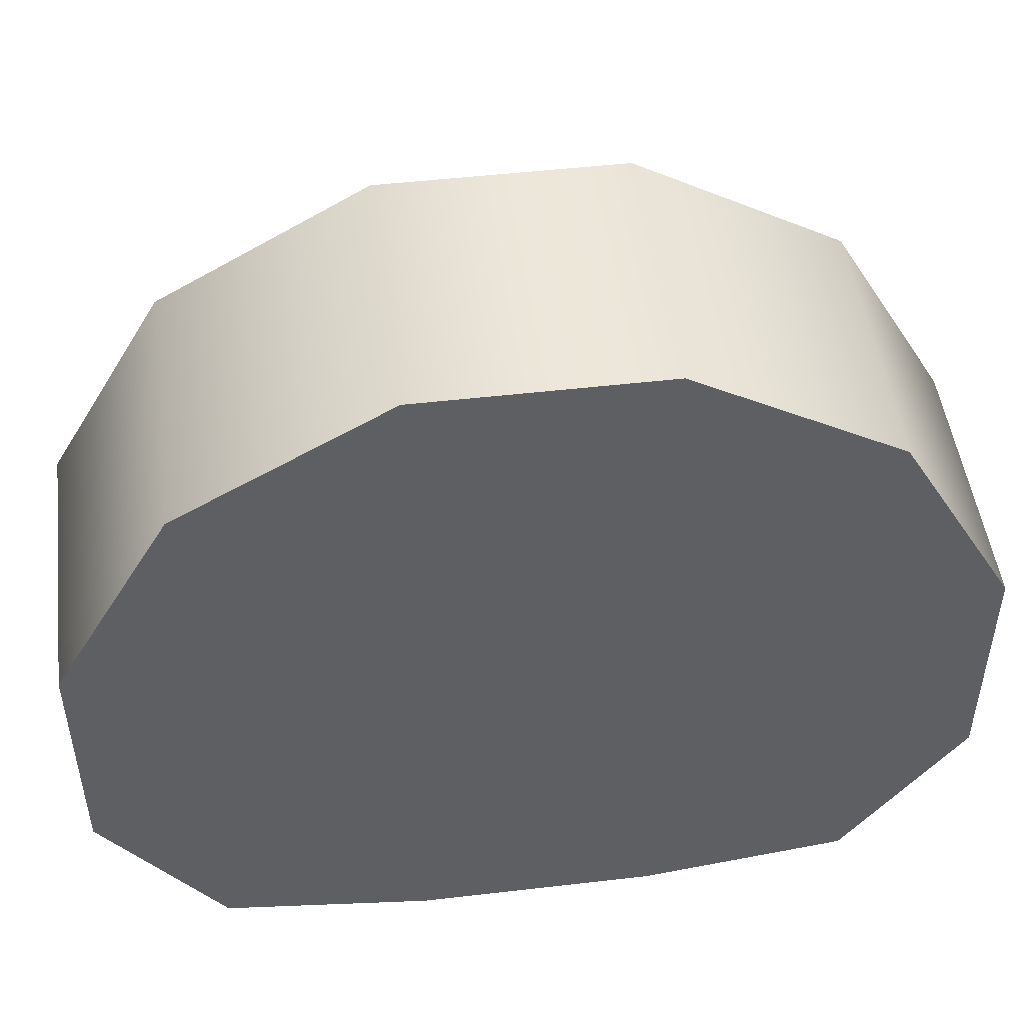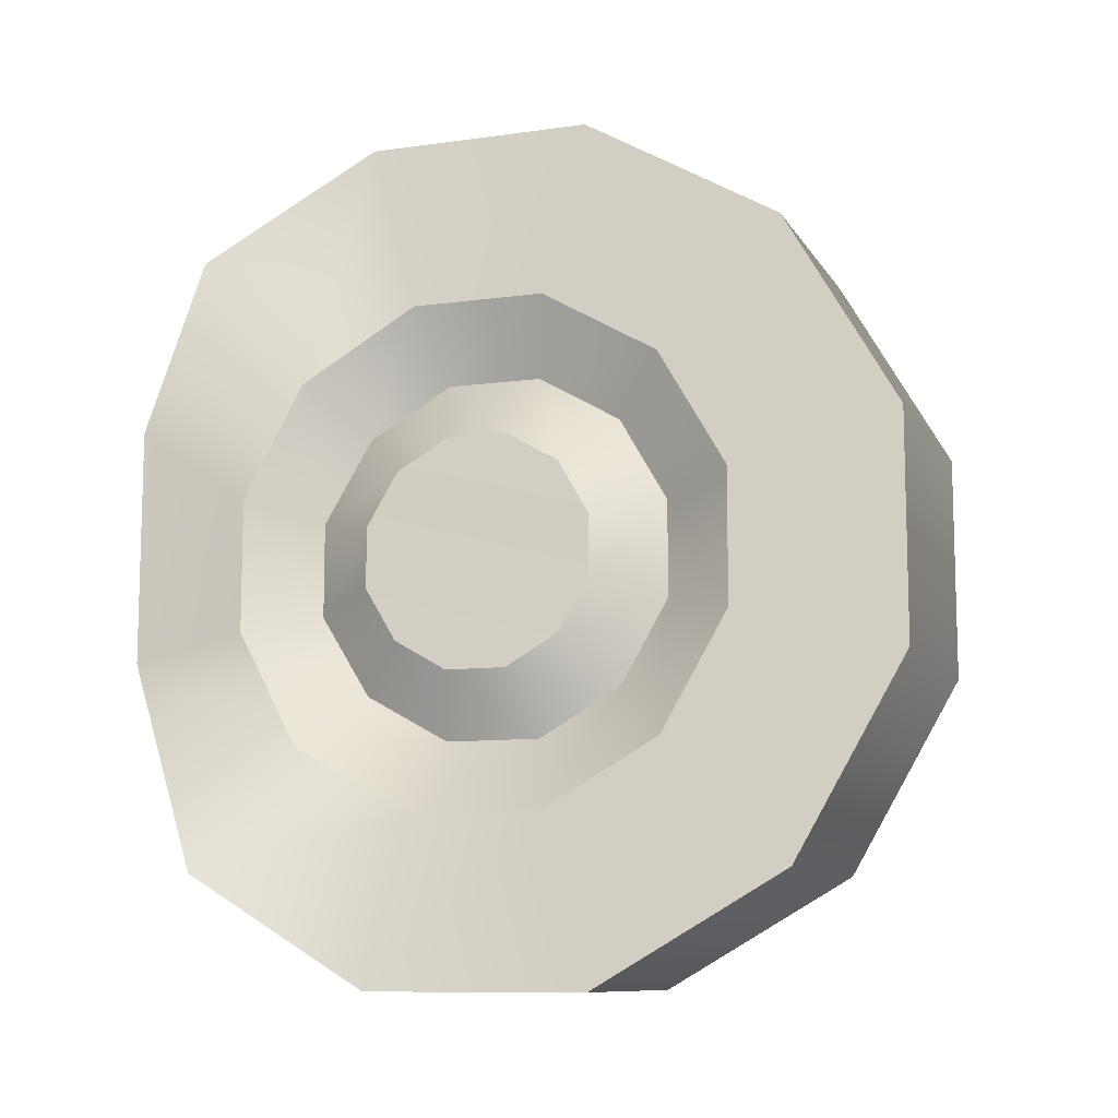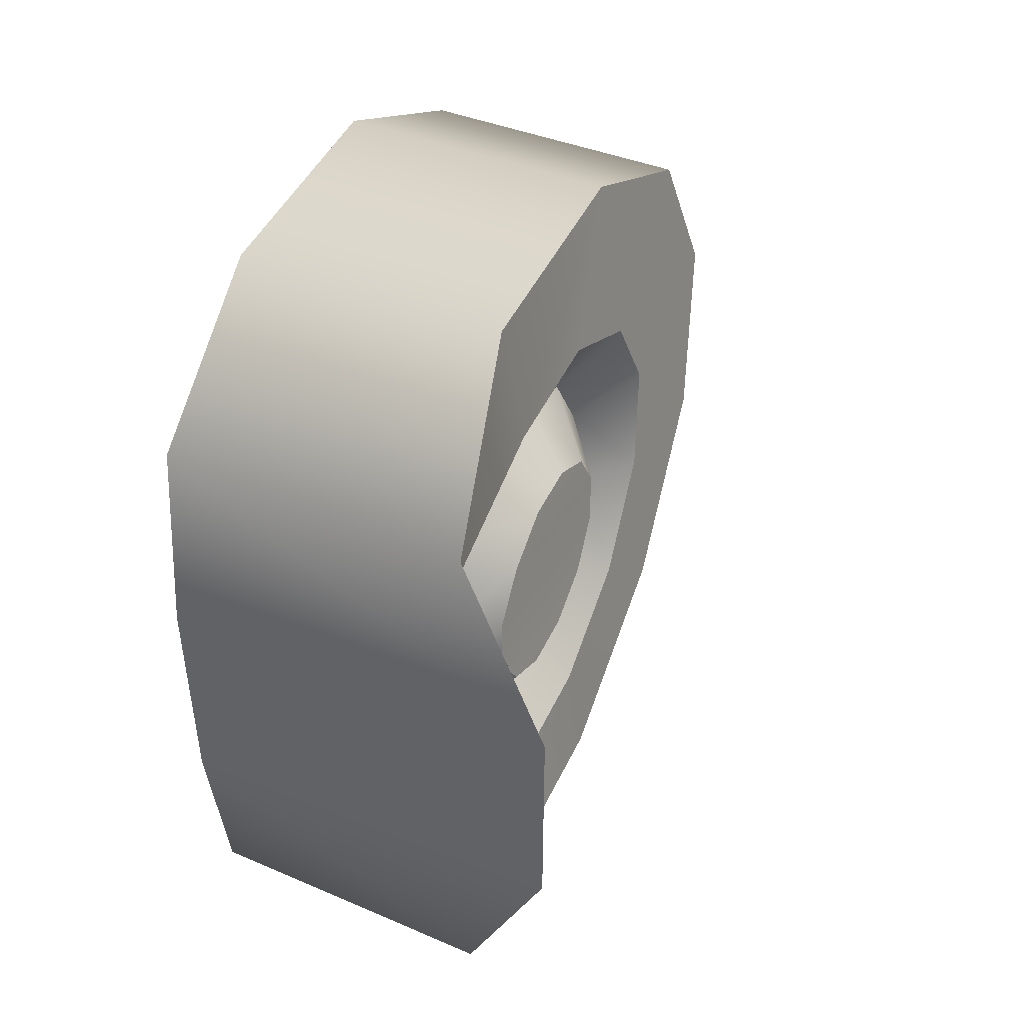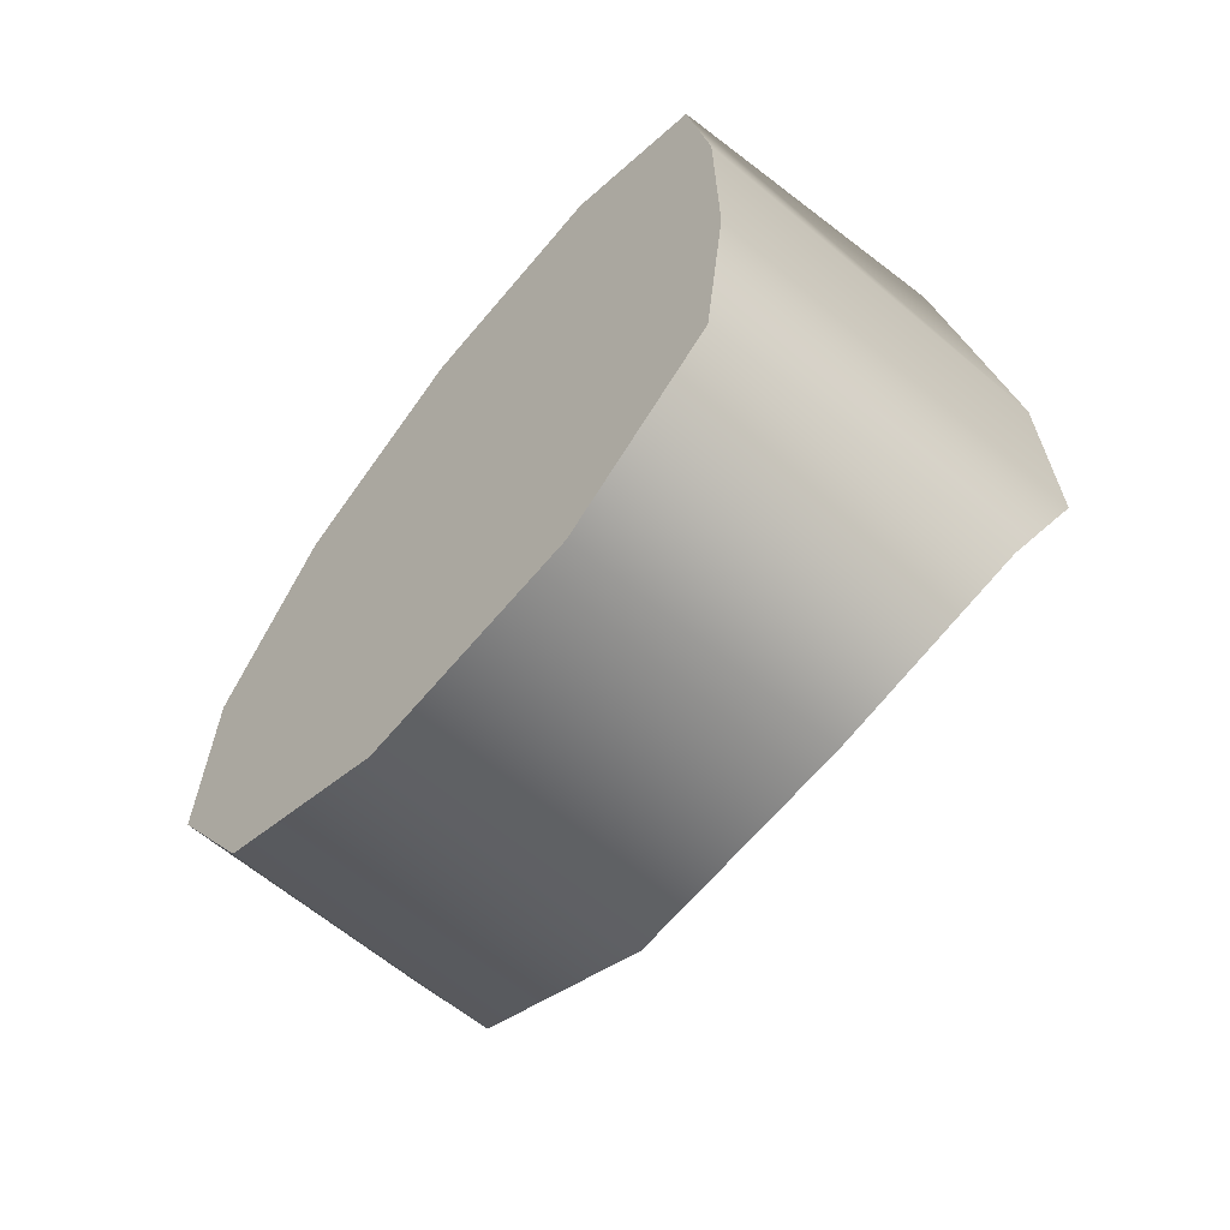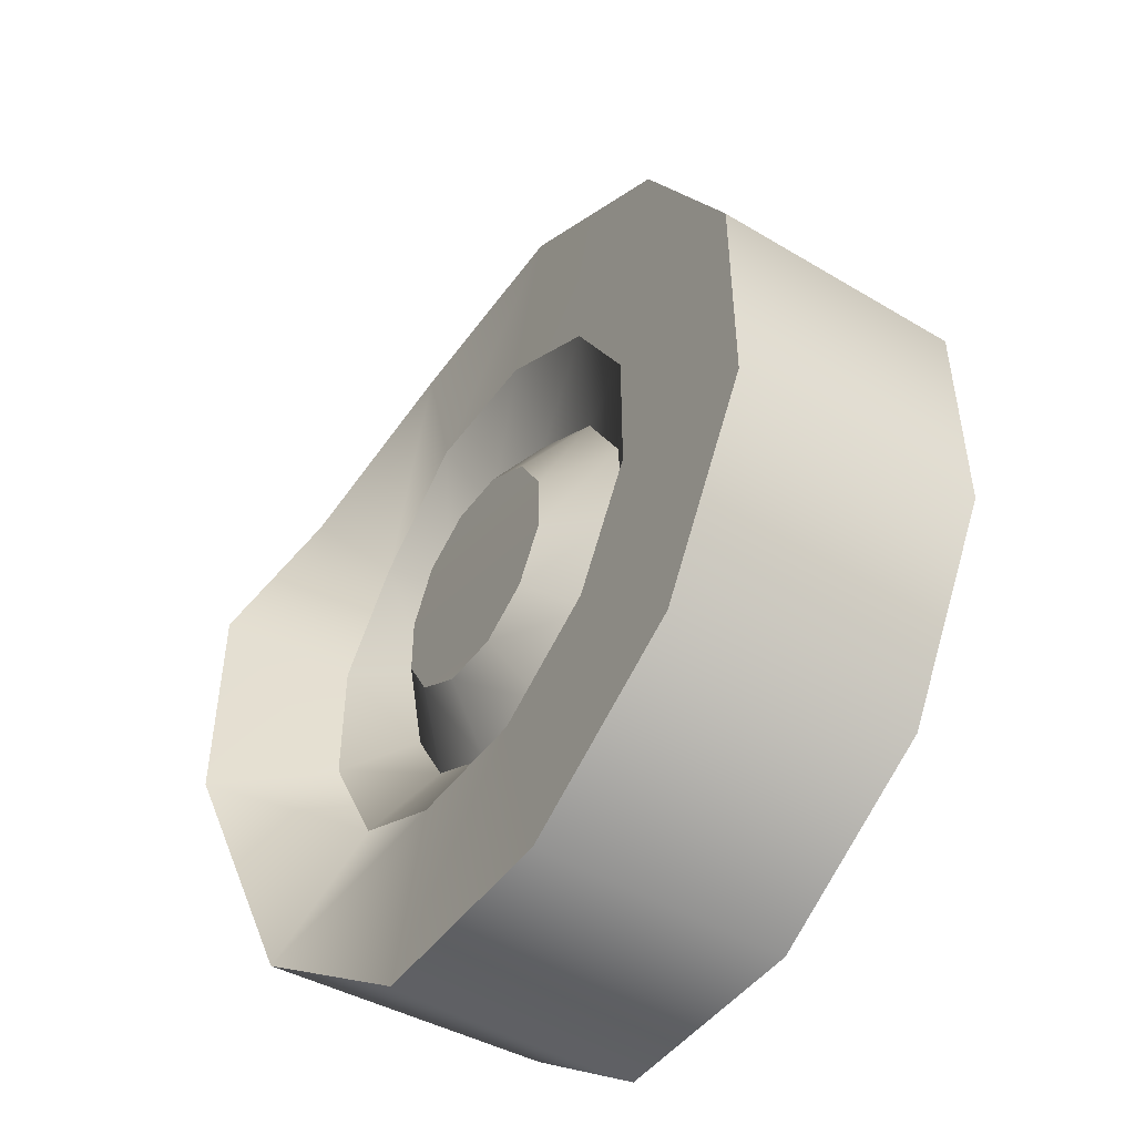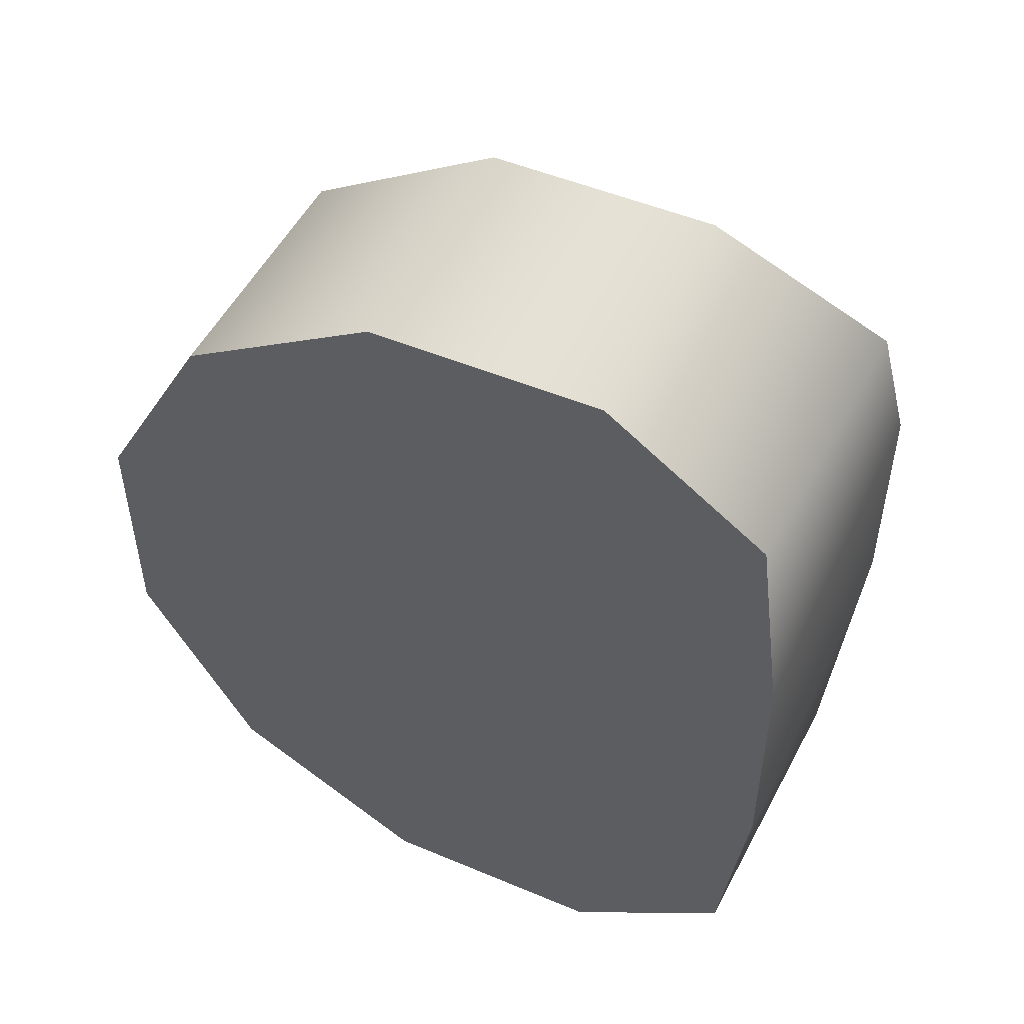
<metadata>
{"format":"obj","ext":"obj","renderer":"f3d","projection":"perspective","resolution":1024,"background":"white","views":[{"elev":48.7,"azim":-97.4,"up":"+Y"},{"elev":-10.1,"azim":109.3,"up":"+Z"},{"elev":45.9,"azim":23.9,"up":"+Z"},{"elev":-64.7,"azim":-40.0,"up":"+Z"},{"elev":-46.7,"azim":145.9,"up":"+Z"},{"elev":49.3,"azim":-65.1,"up":"+Z"}]}
</metadata>
<code>
v -0.1067 -0.09328 -0.3437
v 0.1056 -0.09328 -0.3437
v 0.1068 0.09213 -0.3437
v -0.1067 0.09213 -0.3437
v 0.1068 0.2517 -0.2516
v -0.1067 0.2517 -0.2516
v 0.1068 0.3437 -0.09206
v -0.1067 0.3437 -0.09206
v 0.1068 0.3437 0.09215
v -0.1067 0.3437 0.09215
v 0.1068 0.2516 0.2517
v -0.1067 0.2516 0.2517
v 0.1068 0.09208 0.3438
v -0.1067 0.09208 0.3438
v 0.1056 -0.09333 0.3438
v -0.1067 -0.09333 0.3438
v -0.1067 -0.2224 -0.2516
v -0.1067 -0.2437 -0.0921
v 0.1357 -0.2323 -0.2516
v 0.2068 -0.2438 -0.0921
v -0.1067 -0.2437 0.09211
v 0.2068 -0.2437 0.09211
v -0.1067 -0.2224 0.2516
v 0.1357 -0.2323 0.2516
v -0.1067 -0.09333 0.3438
v 0.1056 -0.09333 0.3438
v -0.1067 -0.2224 -0.2516
v -0.1067 -0.09328 -0.3437
v -0.1067 -0.2437 0.09211
v -0.1067 -0.2437 -0.0921
v -0.1067 0.09213 -0.3437
v -0.1067 -0.2224 0.2516
v -0.1067 0.2517 -0.2516
v -0.1067 -0.09333 0.3438
v -0.1067 0.3437 -0.09206
v -0.1067 0.09208 0.3438
v -0.1067 0.3437 0.09215
v -0.1067 0.2516 0.2517
v 0.1068 -0.02515 -0.09388
v 0.1068 -0.06874 -0.06872
v 0.1068 0.02517 -0.09388
v 0.1054 -0.09527 -0.02514
v 0.1068 0.06875 -0.06871
v 0.1054 -0.09527 0.02518
v 0.1068 0.0939 -0.02513
v 0.1068 -0.06875 0.06876
v 0.1068 0.0939 0.02519
v 0.1068 -0.02517 0.09393
v 0.1068 0.06874 0.06877
v 0.1068 0.02515 0.09393
v 0.1056 -0.09328 -0.3437
v 0.1068 -0.05523 -0.2061
v 0.1068 0.05525 -0.2061
v 0.1068 0.09213 -0.3437
v 0.1068 0.1509 -0.1509
v 0.1068 0.2517 -0.2516
v 0.1068 0.2062 -0.0552
v 0.1068 0.3437 -0.09206
v 0.1068 0.2062 0.05528
v 0.1068 0.3437 0.09215
v 0.1068 0.1509 0.151
v 0.1068 0.2516 0.2517
v 0.1068 0.05523 0.2062
v 0.1068 0.09208 0.3438
v 0.1068 -0.05525 0.2062
v 0.1056 -0.09333 0.3438
v 0.0996 -0.1581 0.1509
v 0.1357 -0.2323 0.2516
v 0.1068 -0.2062 0.05525
v 0.2068 -0.2437 0.09211
v 0.1067 -0.2062 -0.05523
v 0.2068 -0.2438 -0.0921
v 0.09959 -0.1581 -0.1509
v 0.1357 -0.2323 -0.2516
v 0.1068 -0.05523 -0.2061
v 0.06713 -0.03932 -0.1468
v 0.06713 0.03934 -0.1468
v 0.1068 0.05525 -0.2061
v 0.06713 0.1075 -0.1074
v 0.1068 0.1509 -0.1509
v 0.06713 0.1468 -0.0393
v 0.1068 0.2062 -0.0552
v 0.06713 0.1468 0.03936
v 0.1068 0.2062 0.05528
v 0.06713 0.1074 0.1075
v 0.1068 0.1509 0.151
v 0.06713 0.03932 0.1468
v 0.1068 0.05523 0.2062
v 0.06713 -0.03934 0.1468
v 0.1068 -0.05525 0.2062
v 0.06424 -0.1103 0.1075
v 0.0996 -0.1581 0.1509
v 0.06007 -0.1538 0.03935
v 0.1068 -0.2062 0.05525
v 0.06007 -0.1537 -0.03932
v 0.1067 -0.2062 -0.05523
v 0.06425 -0.1103 -0.1074
v 0.09959 -0.1581 -0.1509
v 0.06713 0.03934 -0.1468
v 0.06713 -0.03932 -0.1468
v 0.1068 -0.02515 -0.09388
v 0.1068 0.02517 -0.09388
v 0.06713 0.1075 -0.1074
v 0.1068 0.06875 -0.06871
v 0.06713 0.1468 -0.0393
v 0.1068 0.0939 -0.02513
v 0.06713 0.1468 0.03936
v 0.1068 0.0939 0.02519
v 0.06713 0.1074 0.1075
v 0.1068 0.06874 0.06877
v 0.06713 0.03932 0.1468
v 0.1068 0.02515 0.09393
v 0.06713 -0.03934 0.1468
v 0.1068 -0.02517 0.09393
v 0.06424 -0.1103 0.1075
v 0.1068 -0.06875 0.06876
v 0.06007 -0.1538 0.03935
v 0.1054 -0.09527 0.02518
v 0.06007 -0.1537 -0.03932
v 0.1054 -0.09527 -0.02514
v 0.06425 -0.1103 -0.1074
v 0.1068 -0.06874 -0.06872
g wheel_backL_9132_427
f 1 3 2
f 1 4 3
f 4 5 3
f 4 6 5
f 6 7 5
f 6 8 7
f 8 9 7
f 8 10 9
f 10 11 9
f 10 12 11
f 12 13 11
f 12 14 13
f 14 15 13
f 14 16 15
f 17 1 2
f 18 17 19
f 18 19 20
f 21 18 20
f 21 20 22
f 23 21 22
f 23 22 24
f 25 23 24
f 25 24 26
f 17 2 19
f 27 29 28
f 27 30 29
f 29 31 28
f 29 32 31
f 32 33 31
f 32 34 33
f 34 35 33
f 34 36 35
f 36 37 35
f 36 38 37
f 39 41 40
f 41 42 40
f 41 43 42
f 43 44 42
f 43 45 44
f 45 46 44
f 45 47 46
f 47 48 46
f 47 49 48
f 49 50 48
f 51 53 52
f 51 54 53
f 54 55 53
f 54 56 55
f 56 57 55
f 56 58 57
f 58 59 57
f 58 60 59
f 60 61 59
f 60 62 61
f 62 63 61
f 62 64 63
f 64 65 63
f 64 66 65
f 66 67 65
f 66 68 67
f 68 69 67
f 68 70 69
f 70 71 69
f 70 72 71
f 72 73 71
f 72 74 73
f 74 52 73
f 74 51 52
f 75 77 76
f 75 78 77
f 78 79 77
f 78 80 79
f 80 81 79
f 80 82 81
f 82 83 81
f 82 84 83
f 84 85 83
f 84 86 85
f 86 87 85
f 86 88 87
f 88 89 87
f 88 90 89
f 90 91 89
f 90 92 91
f 92 93 91
f 92 94 93
f 94 95 93
f 94 96 95
f 96 97 95
f 96 98 97
f 98 76 97
f 98 75 76
f 99 101 100
f 99 102 101
f 103 102 99
f 103 104 102
f 105 104 103
f 105 106 104
f 107 106 105
f 107 108 106
f 109 108 107
f 109 110 108
f 111 110 109
f 111 112 110
f 113 112 111
f 113 114 112
f 115 114 113
f 115 116 114
f 117 116 115
f 117 118 116
f 119 118 117
f 119 120 118
f 121 120 119
f 121 122 120
f 100 122 121
f 100 101 122

</code>
